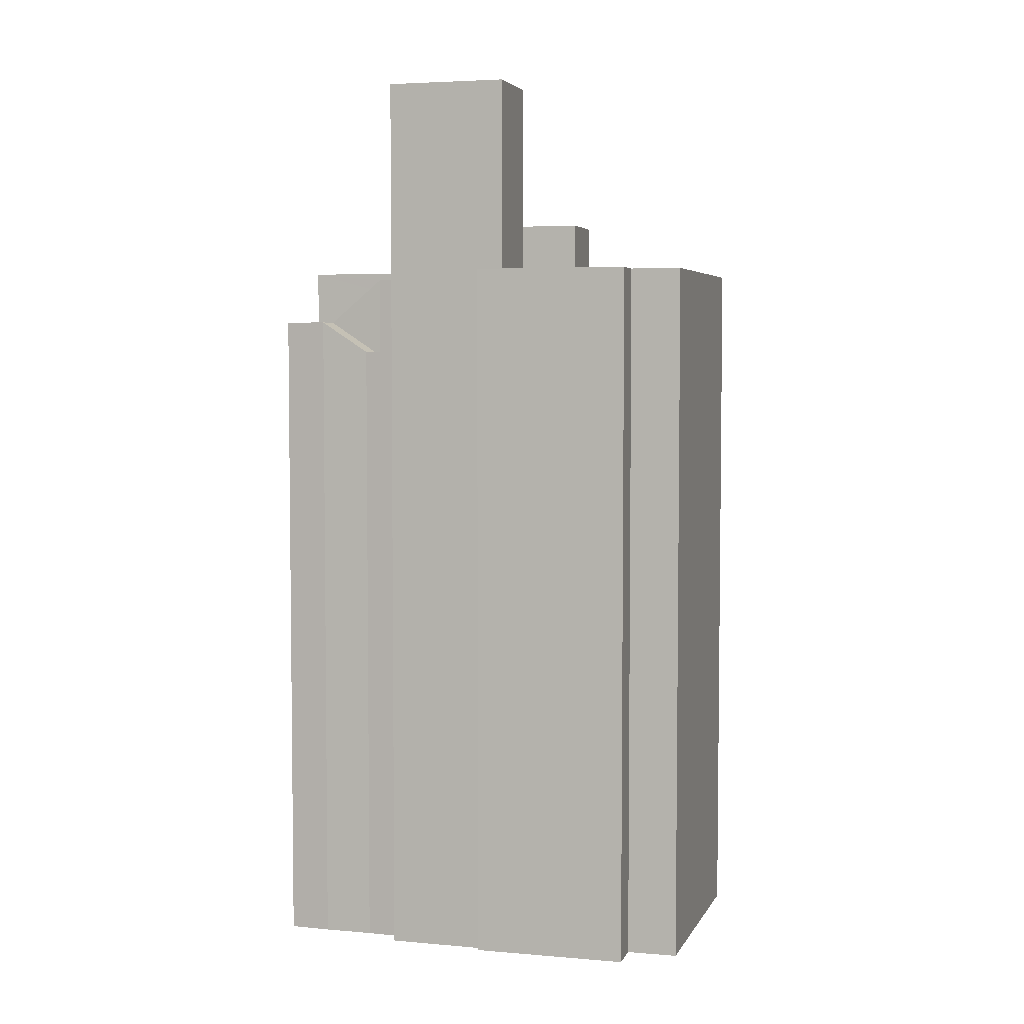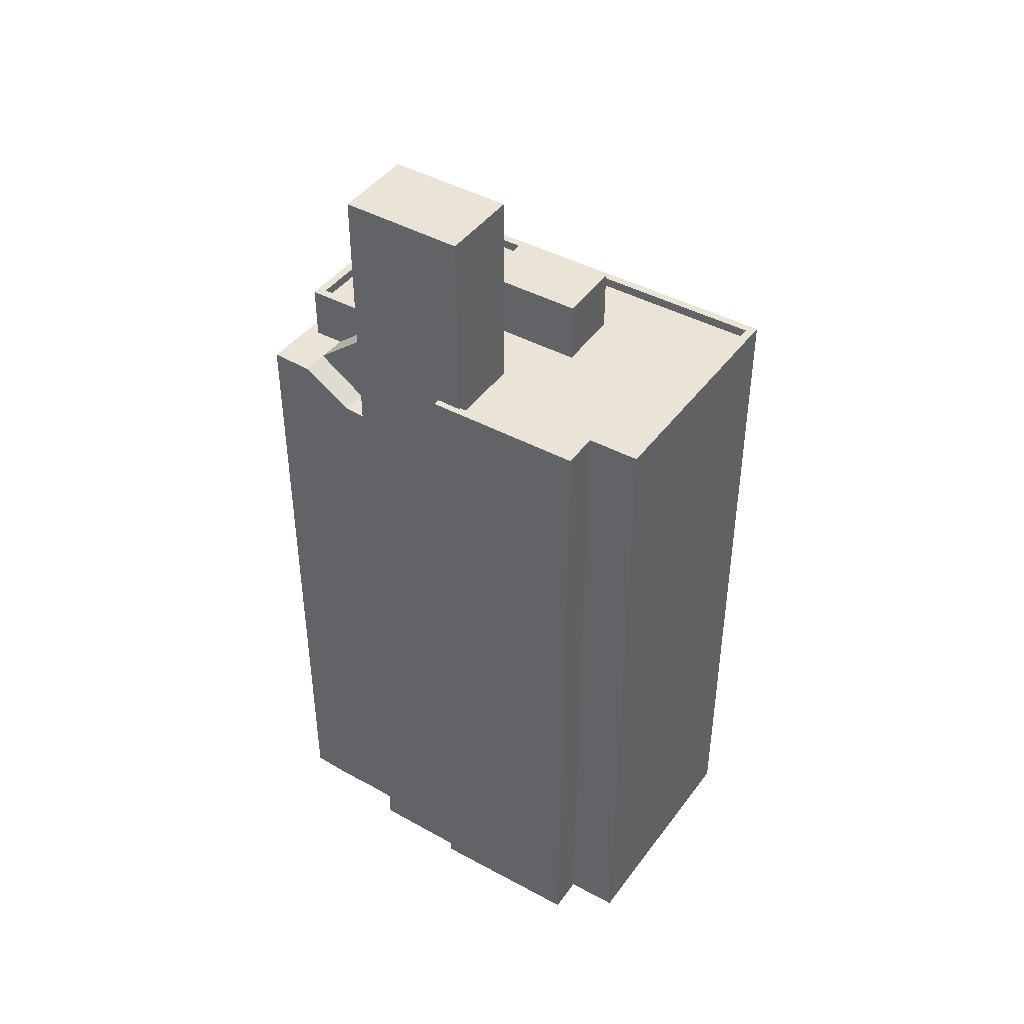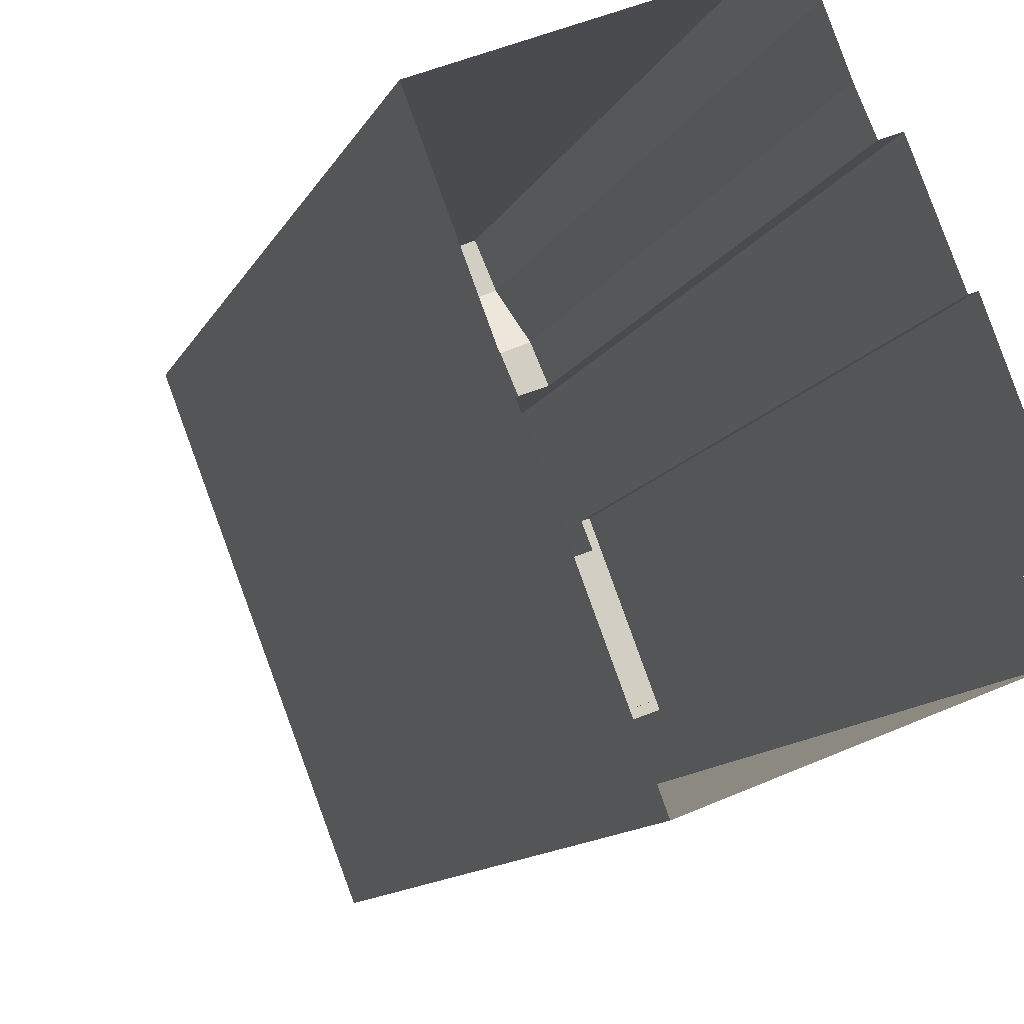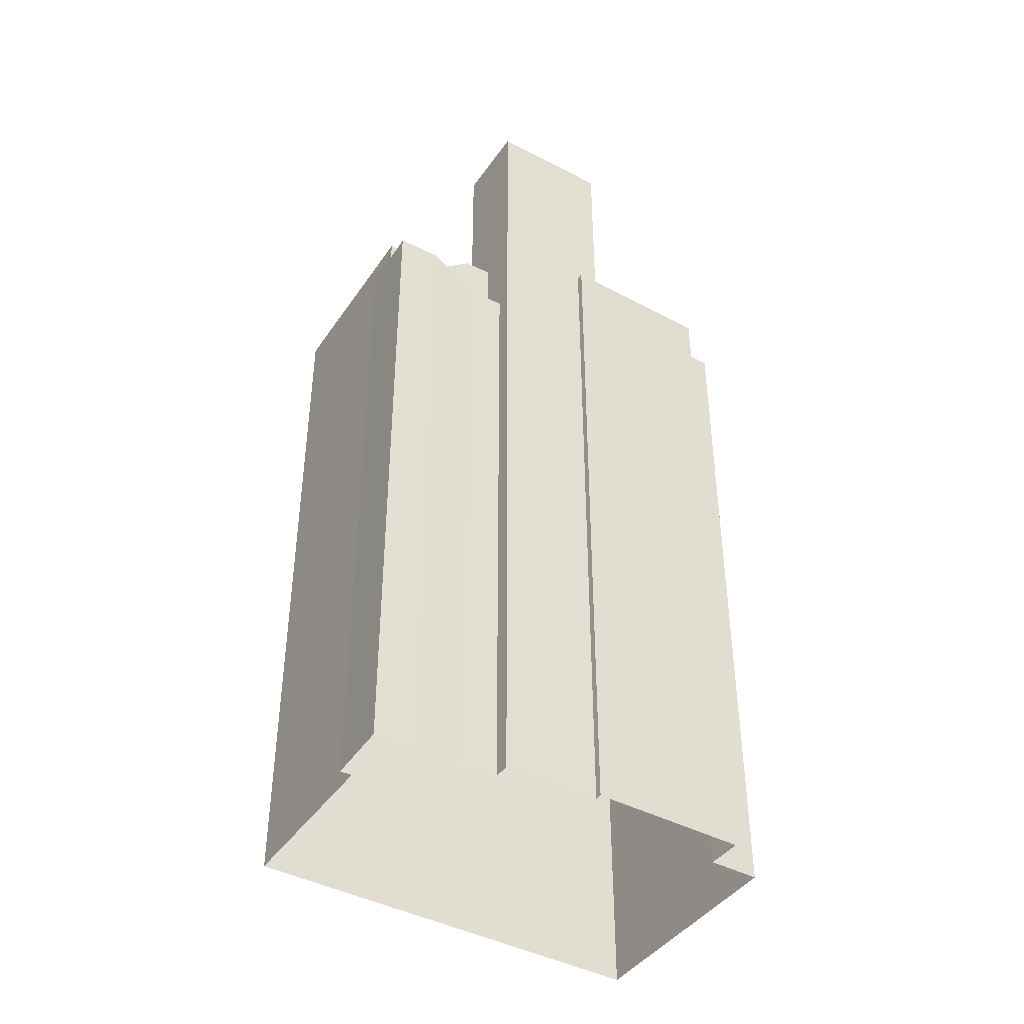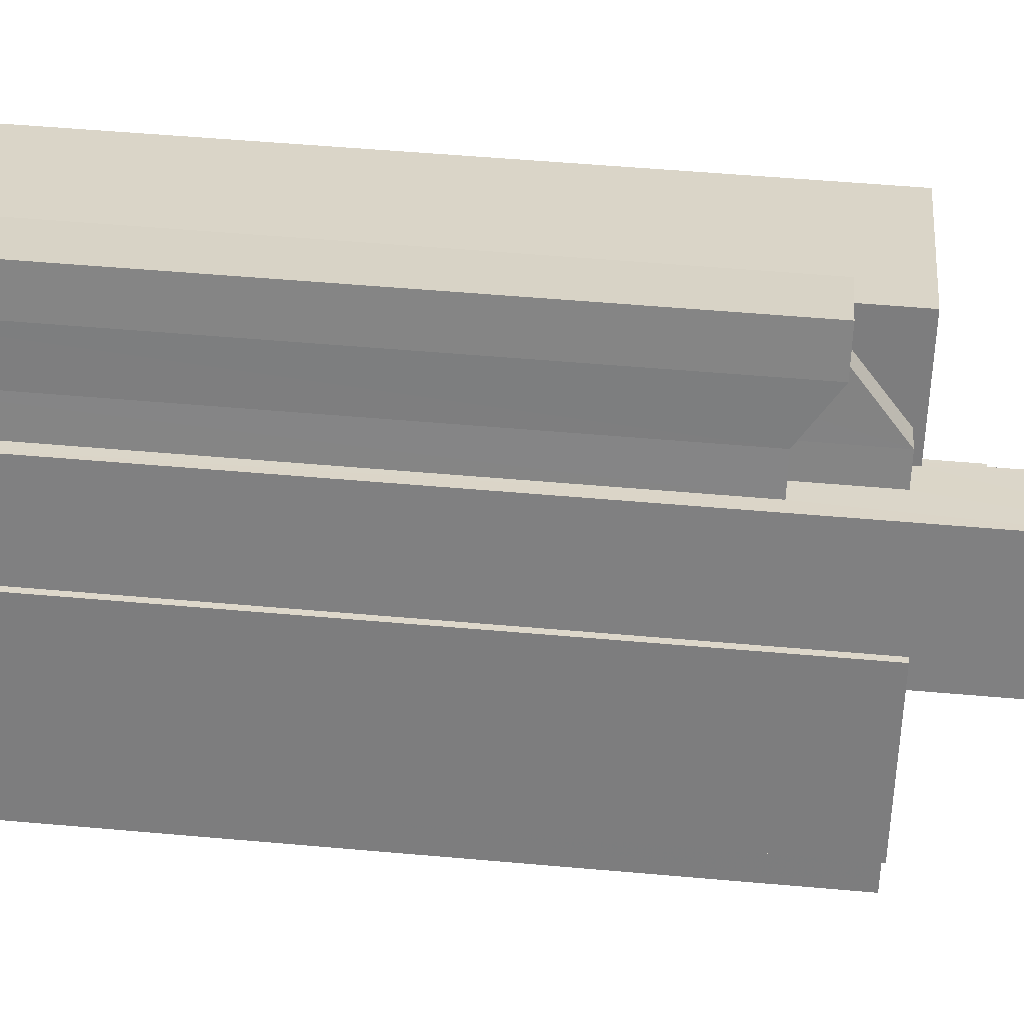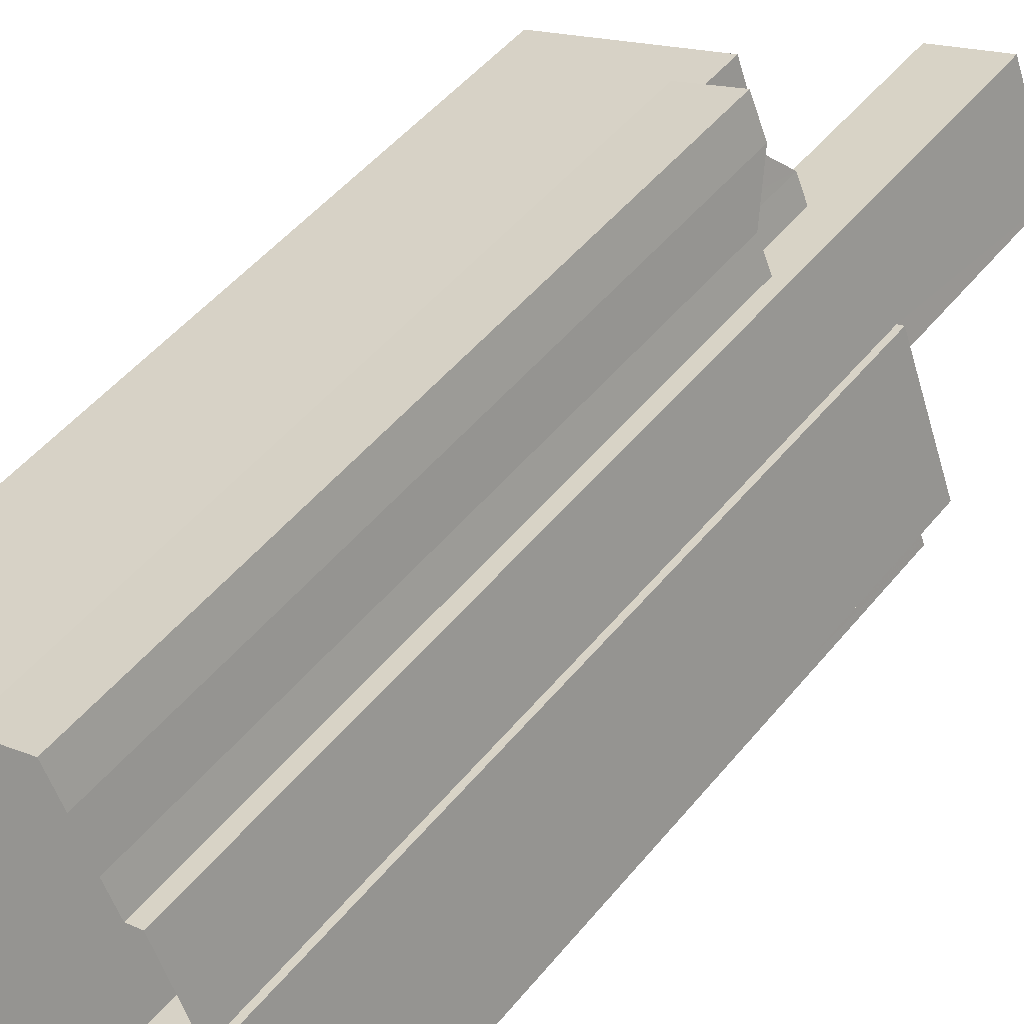
<metadata>
{"format":"obj","ext":"obj","renderer":"f3d","projection":"perspective","resolution":1024,"background":"white","views":[{"elev":4.5,"azim":-95.4,"up":"+Z"},{"elev":43.6,"azim":-78.3,"up":"+Z"},{"elev":-10.5,"azim":164.1,"up":"+Y"},{"elev":-42.0,"azim":-143.6,"up":"+Z"},{"elev":51.0,"azim":-84.4,"up":"+Y"},{"elev":49.7,"azim":-142.4,"up":"+Y"}]}
</metadata>
<code>
v -7184 -3.733e+04 26.19
v -7184 -3.732e+04 2.846
v -7184 -3.733e+04 2.846
v -7184 -3.732e+04 27.36
v -7183 -3.733e+04 26.49
v -7184 -3.733e+04 26.19
v -7184 -3.733e+04 29.03
v -7183 -3.732e+04 27.35
v -7183 -3.732e+04 27.35
v -7184 -3.733e+04 26.19
v -7182 -3.733e+04 28.98
v -7182 -3.733e+04 28.98
v -7182 -3.733e+04 29.03
v -7185 -3.733e+04 26.19
v -7185 -3.733e+04 2.846
v -7181 -3.732e+04 27.35
v -7181 -3.732e+04 2.845
v -7181 -3.732e+04 27.35
v -7181 -3.732e+04 2.845
v -7183 -3.732e+04 2.846
v -7183 -3.732e+04 27.36
v -7184 -3.733e+04 26.19
v -7184 -3.733e+04 29.03
v -7183 -3.733e+04 29.03
v -7183 -3.733e+04 28.98
v -7183 -3.733e+04 36.43
v -7183 -3.733e+04 29.33
v -7183 -3.733e+04 29.33
v -7186 -3.733e+04 36.44
v -7186 -3.733e+04 2.846
v -7183 -3.733e+04 29.03
v -7187 -3.733e+04 29.33
v -7187 -3.733e+04 36.44
v -7187 -3.733e+04 2.846
v -7187 -3.733e+04 29.33
v -7184 -3.733e+04 28.98
v -7184 -3.733e+04 29.33
v -7184 -3.733e+04 36.43
v -7184 -3.733e+04 28.98
v -7187 -3.733e+04 29.33
v -7187 -3.733e+04 28.98
v -7187 -3.733e+04 2.846
v -7187 -3.733e+04 29.33
v -7189 -3.734e+04 29.33
v -7188 -3.734e+04 2.845
v -7189 -3.734e+04 2.845
v -7188 -3.734e+04 29.33
v -7189 -3.734e+04 2.846
v -7189 -3.734e+04 29.33
v -7182 -3.732e+04 27.35
v -7182 -3.732e+04 29.33
v -7175 -3.733e+04 2.842
v -7175 -3.733e+04 29.33
v -7180 -3.734e+04 29.33
v -7180 -3.734e+04 2.842
v -7182 -3.733e+04 27.35
v -7183 -3.733e+04 29.03
v -7182 -3.733e+04 28.63
v -7181 -3.734e+04 29.33
v -7181 -3.734e+04 28.98
v -7188 -3.734e+04 28.98
v -7188 -3.734e+04 29.33
v -7187 -3.734e+04 28.98
v -7187 -3.734e+04 29.33
v -7189 -3.734e+04 28.98
v -7189 -3.734e+04 29.33
v -7188 -3.733e+04 28.98
v -7184 -3.733e+04 28.98
v -7184 -3.733e+04 29.33
v -7181 -3.732e+04 28.98
v -7181 -3.732e+04 29.33
v -7182 -3.733e+04 28.98
v -7182 -3.733e+04 28.99
v -7182 -3.733e+04 29.03
v -7175 -3.733e+04 29.33
v -7175 -3.733e+04 28.98
v -7179 -3.734e+04 28.98
v -7183 -3.733e+04 31.27
v -7182 -3.733e+04 28.98
v -7183 -3.733e+04 28.98
v -7182 -3.733e+04 31.27
v -7179 -3.733e+04 31.27
v -7179 -3.733e+04 28.98
v -7181 -3.734e+04 31.27
v -7181 -3.734e+04 28.98
f 46 45 55
f 52 55 34
f 34 45 48
f 34 48 42
f 19 20 17
f 15 19 52
f 30 15 34
f 2 20 19
f 3 2 19
f 3 19 15
f 55 45 34
f 15 52 34
f 1 2 3
f 1 4 2
f 5 6 7
f 7 8 9
f 5 10 6
f 5 7 9
f 11 12 13
f 14 1 3
f 15 14 3
f 16 17 18
f 16 19 17
f 18 20 21
f 18 17 20
f 22 23 7
f 6 22 7
f 24 11 13
f 24 25 11
f 26 27 28
f 26 28 29
f 29 14 30
f 30 14 15
f 23 22 14
f 28 31 23
f 28 23 29
f 23 14 29
f 30 32 29
f 29 32 33
f 30 34 32
f 33 32 35
f 36 37 38
f 38 37 26
f 36 39 37
f 26 37 27
f 33 40 38
f 38 40 36
f 33 35 40
f 36 40 41
f 32 42 43
f 32 34 42
f 44 45 46
f 44 47 45
f 47 48 45
f 47 49 48
f 49 43 42
f 48 49 42
f 50 51 16
f 19 16 52
f 52 16 53
f 16 51 53
f 54 55 52
f 53 54 52
f 54 46 55
f 54 44 46
f 56 51 50
f 28 51 57
f 31 28 57
f 51 56 58
f 57 51 58
f 59 60 61
f 62 59 61
f 62 61 63
f 64 62 63
f 64 63 65
f 66 64 65
f 65 67 66
f 67 41 40
f 67 40 66
f 39 68 69
f 37 39 69
f 70 71 72
f 72 71 73
f 25 24 68
f 24 71 69
f 73 71 74
f 68 24 69
f 74 71 24
f 75 70 76
f 75 71 70
f 60 59 77
f 77 75 76
f 77 59 75
f 78 79 80
f 78 81 79
f 82 79 81
f 82 83 79
f 83 82 84
f 85 83 84
f 80 85 84
f 78 80 84
f 4 20 2
f 4 21 20
f 5 9 4
f 5 4 1
f 10 5 1
f 8 58 56
f 58 7 57
f 58 8 7
f 73 13 12
f 72 73 12
f 73 74 13
f 22 6 14
f 6 10 1
f 14 6 1
f 16 18 50
f 8 56 50
f 9 8 4
f 50 18 21
f 4 8 21
f 8 50 21
f 23 31 57
f 7 23 57
f 74 24 13
f 26 29 33
f 38 26 33
f 36 41 67
f 80 36 67
f 72 12 70
f 12 76 70
f 77 76 83
f 85 77 83
f 79 11 25
f 79 83 11
f 68 80 79
f 36 68 39
f 79 25 68
f 11 83 12
f 80 68 36
f 83 76 12
f 85 60 77
f 60 80 61
f 67 65 63
f 67 63 80
f 85 80 60
f 80 63 61
f 54 53 59
f 71 53 51
f 44 54 59
f 35 43 49
f 28 71 51
f 47 44 62
f 47 66 49
f 32 43 35
f 27 71 28
f 37 69 27
f 40 35 66
f 64 66 47
f 59 53 75
f 64 47 62
f 44 59 62
f 71 75 53
f 69 71 27
f 35 49 66
f 82 81 78
f 84 82 78

</code>
